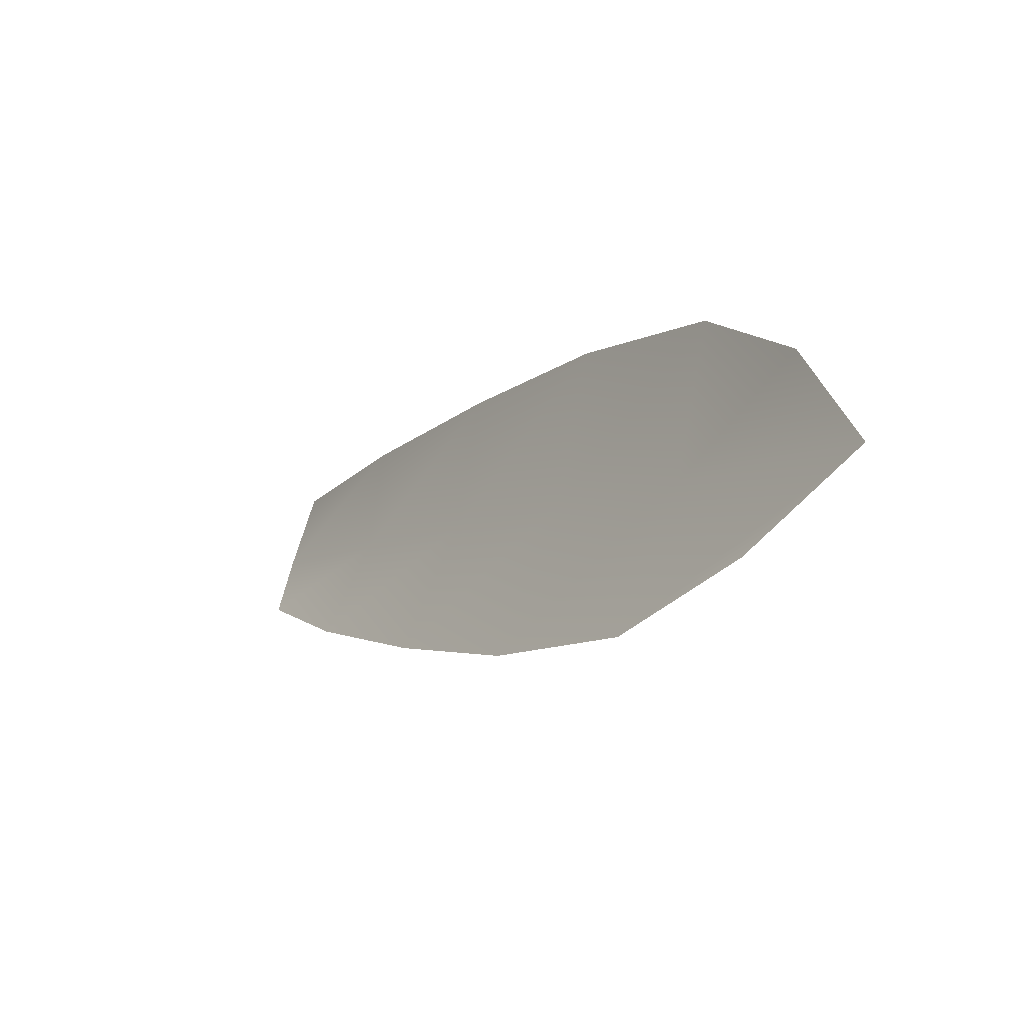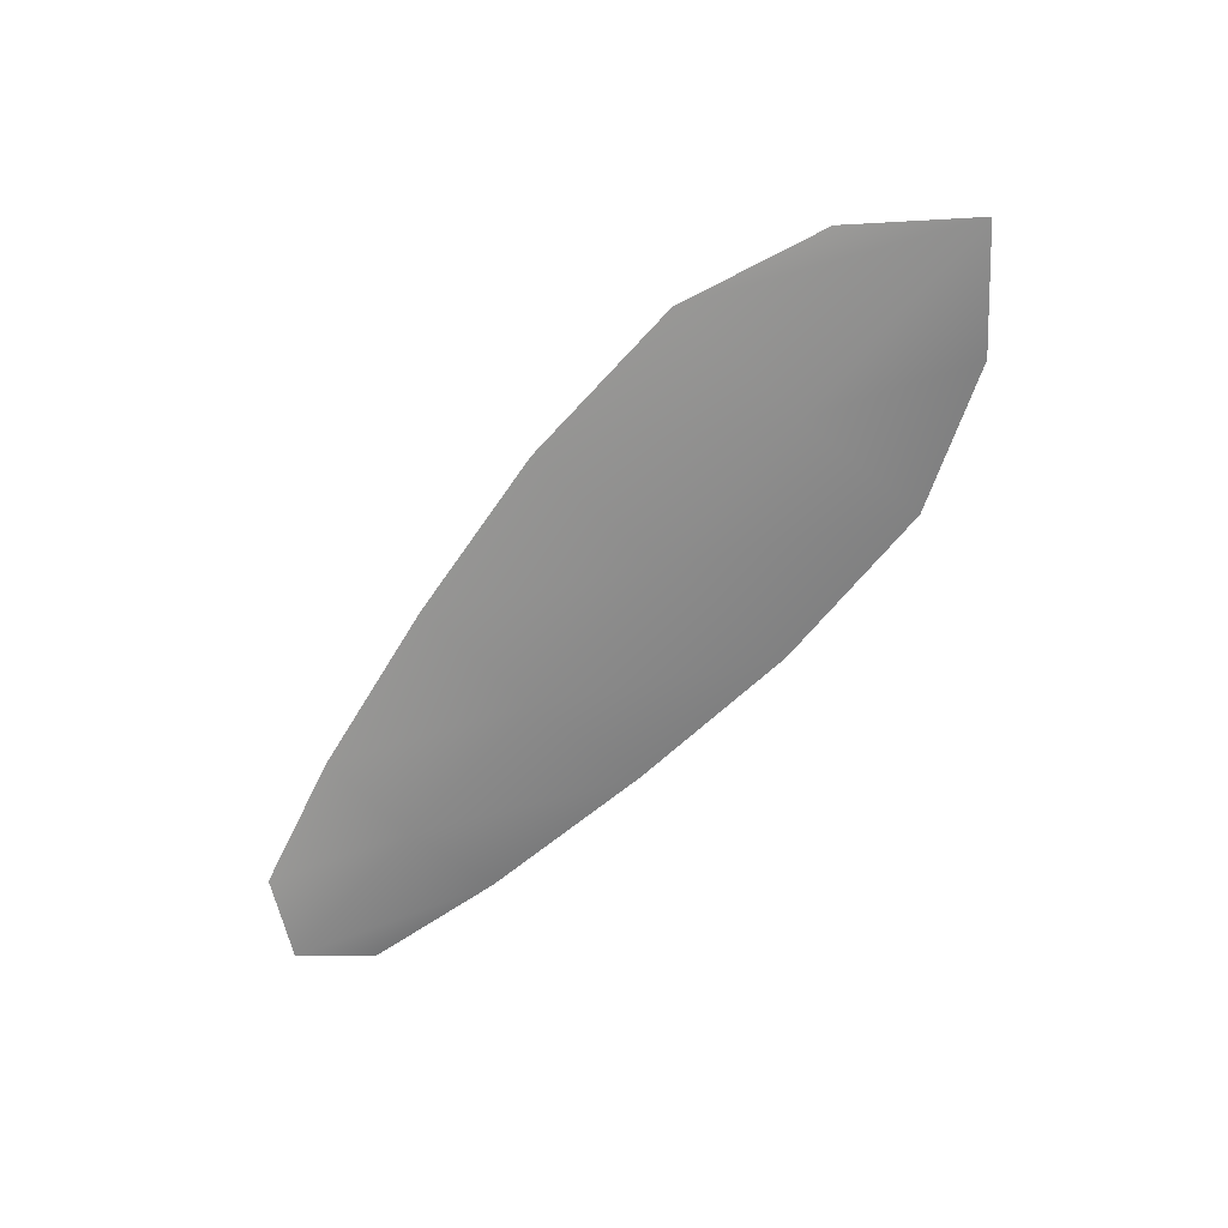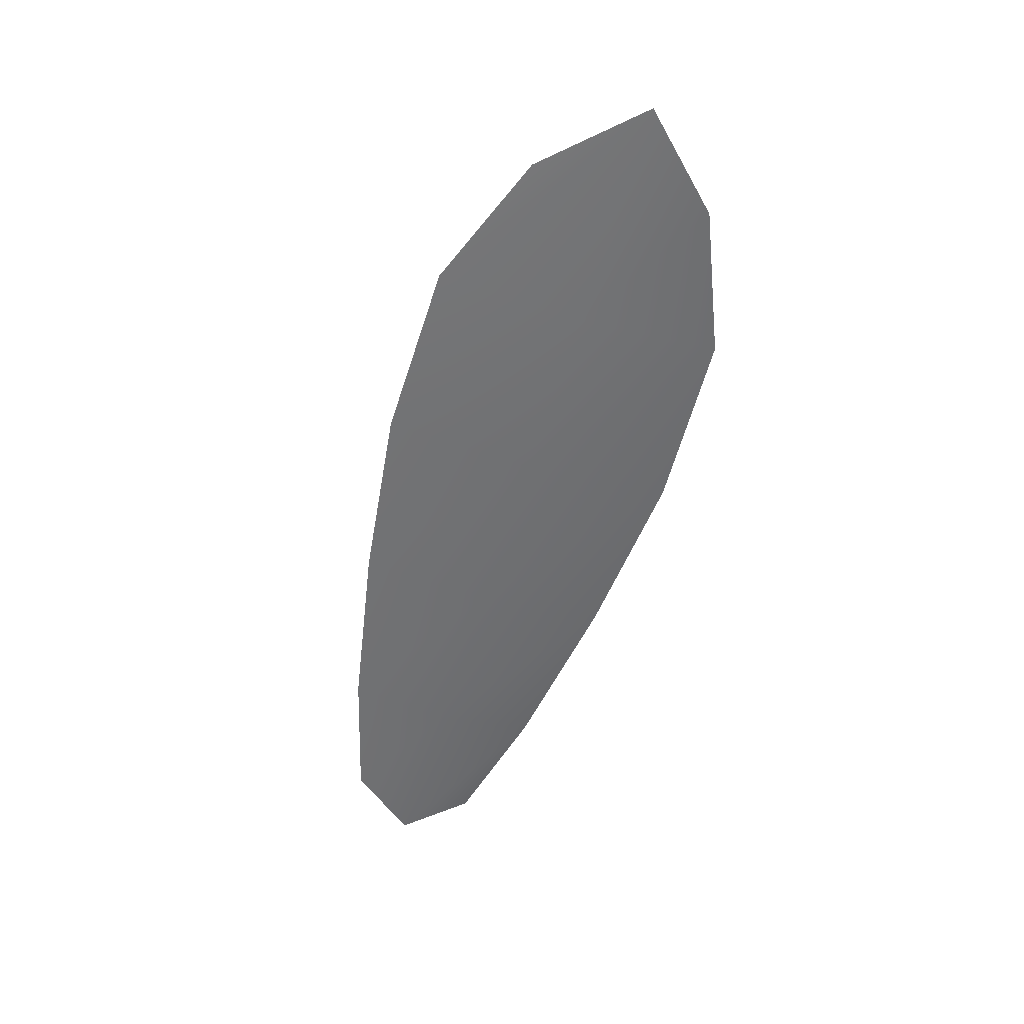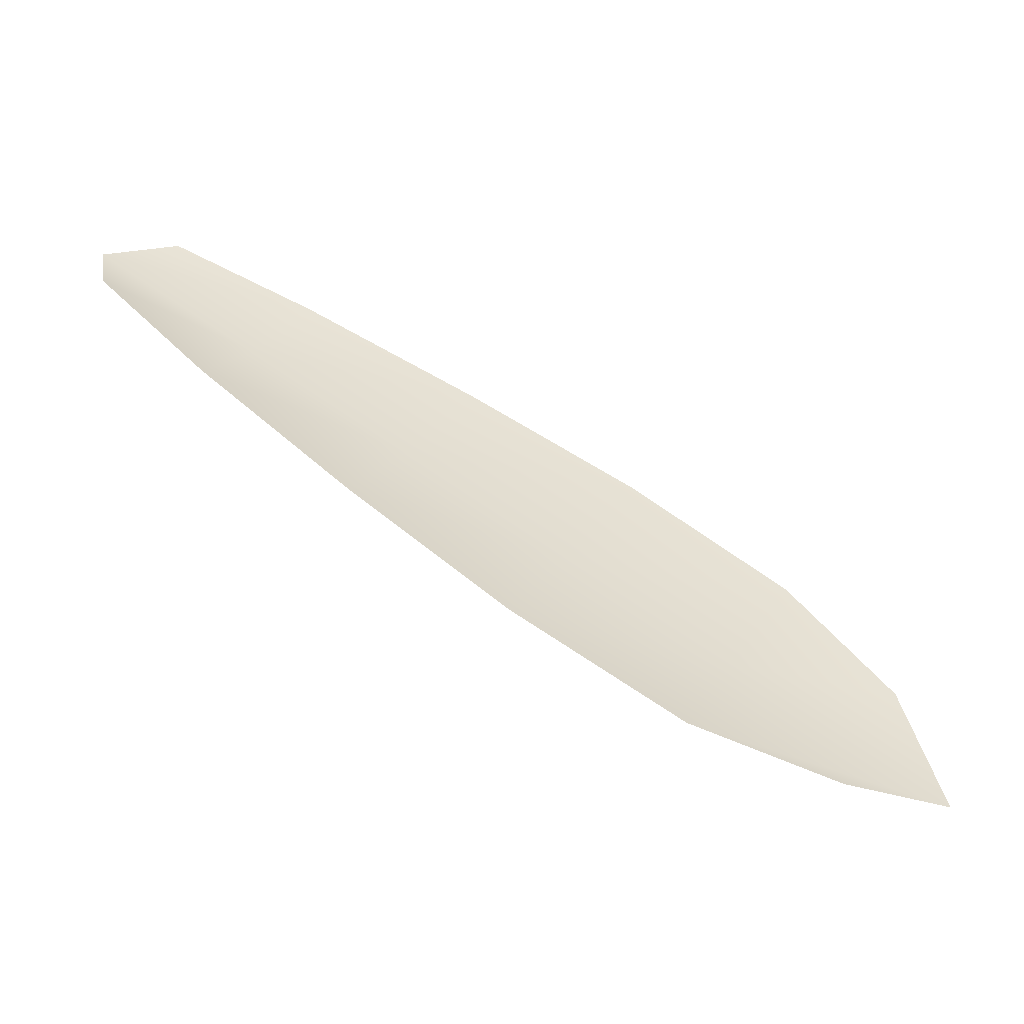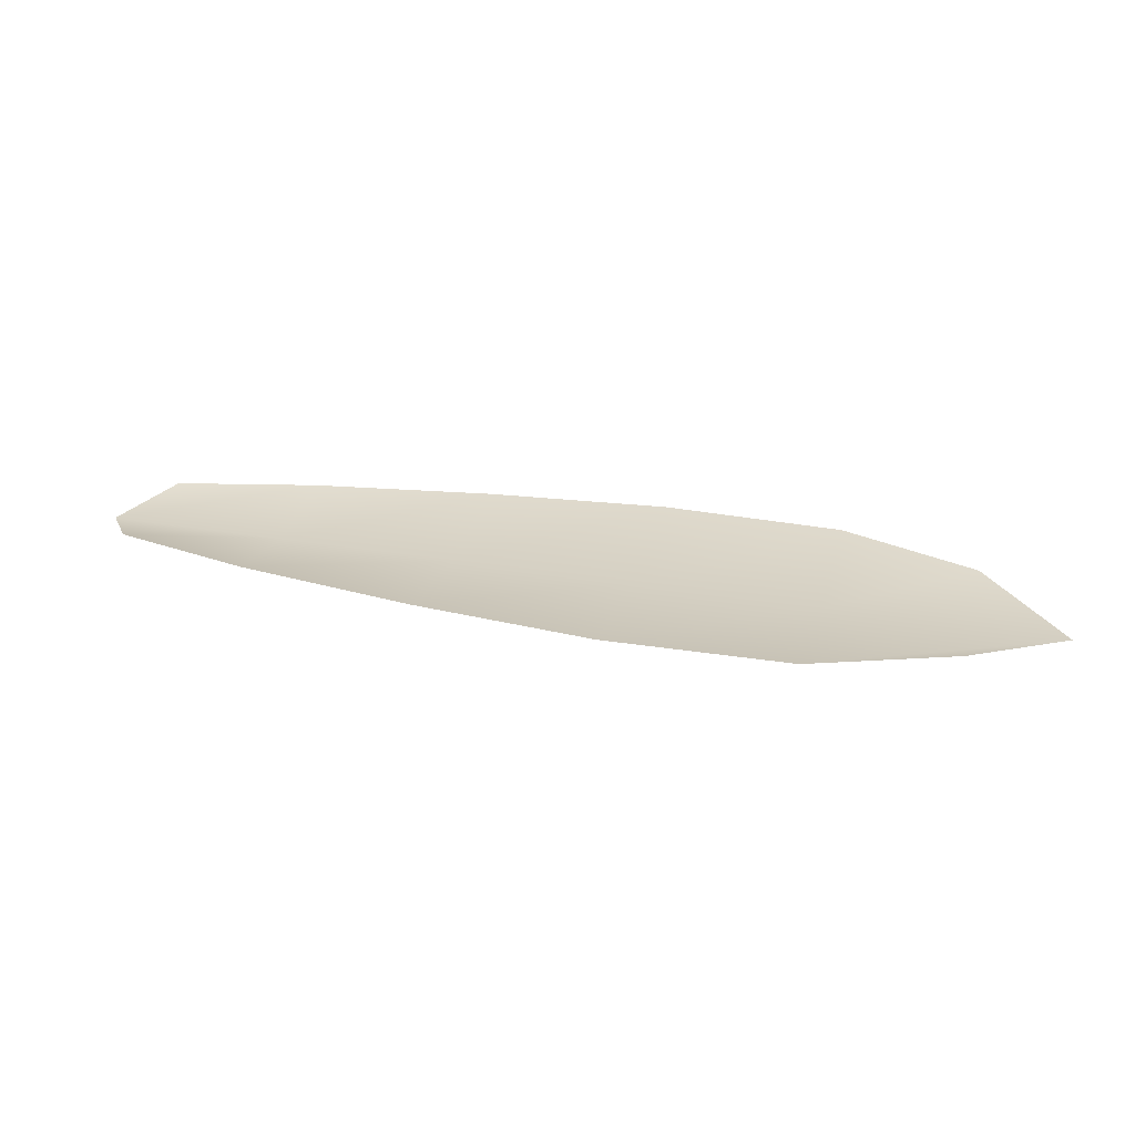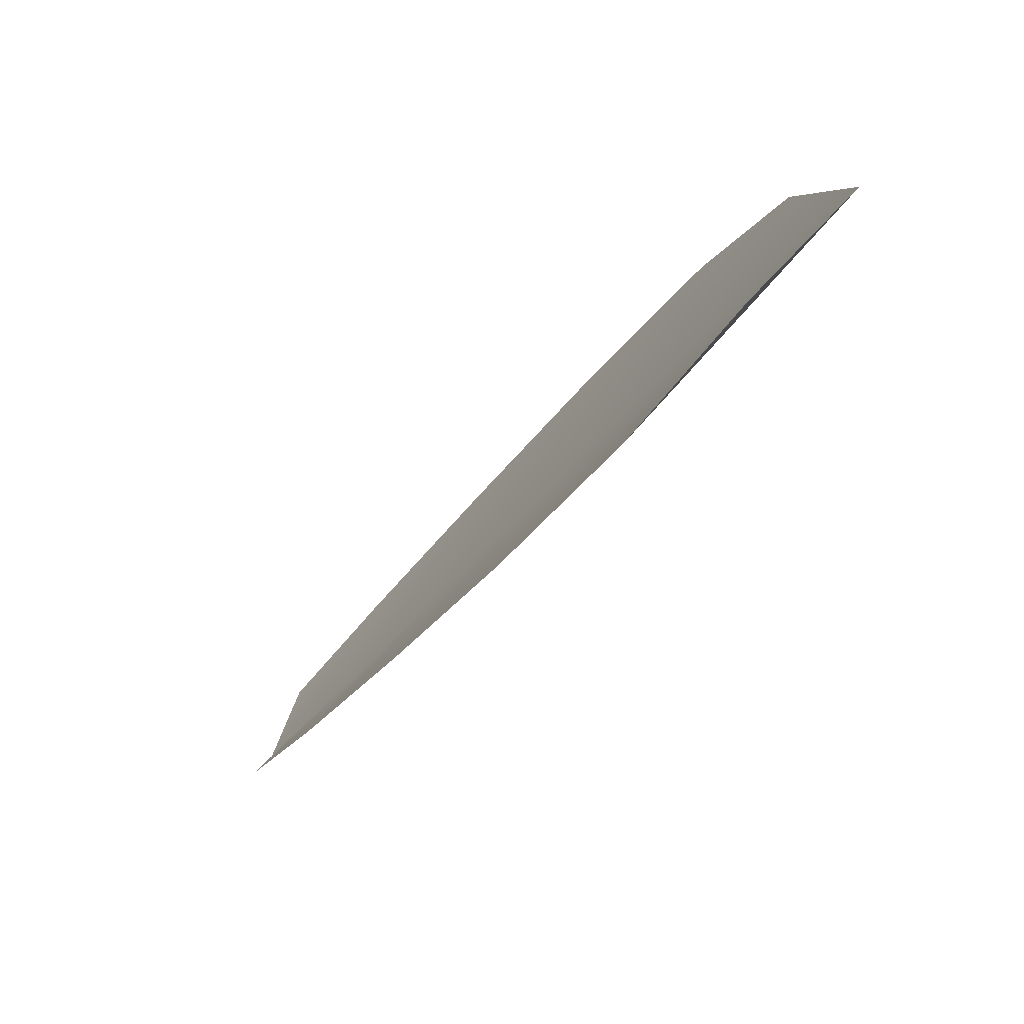
<metadata>
{"format":"obj","ext":"obj","renderer":"f3d","projection":"perspective","resolution":1024,"background":"white","views":[{"elev":-39.7,"azim":54.1,"up":"+Y"},{"elev":-64.1,"azim":23.3,"up":"+Z"},{"elev":-55.4,"azim":47.6,"up":"+Z"},{"elev":-55.4,"azim":-22.1,"up":"+Y"},{"elev":26.8,"azim":-11.8,"up":"+Z"},{"elev":-73.7,"azim":52.0,"up":"+Y"}]}
</metadata>
<code>
o feather_flight_tertiary_062.001
v -0.2108 0.05742 0.02024
v -0.2114 0.05628 0.02026
v -0.2035 0.05403 0.02016
v -0.2043 0.05246 0.02019
v -0.2114 0.05704 0.02009
v -0.2031 0.05284 0.02001
v -0.2094 0.05713 0.02022
v -0.2077 0.05659 0.0202
v -0.206 0.05597 0.02018
v -0.2045 0.05512 0.02017
v -0.2057 0.05258 0.02021
v -0.2073 0.05333 0.02023
v -0.2088 0.0543 0.02024
v -0.2103 0.05536 0.02025
v -0.2099 0.05624 0.02007
v -0.2083 0.05545 0.02006
v -0.2067 0.05465 0.02004
v -0.2051 0.05386 0.02003
f 18 10 3 6
f 11 18 6 4
f 5 1 7 15
f 15 7 8 16
f 16 8 9 17
f 17 9 10 18
f 2 5 15 14
f 14 15 16 13
f 13 16 17 12
f 12 17 18 11

</code>
